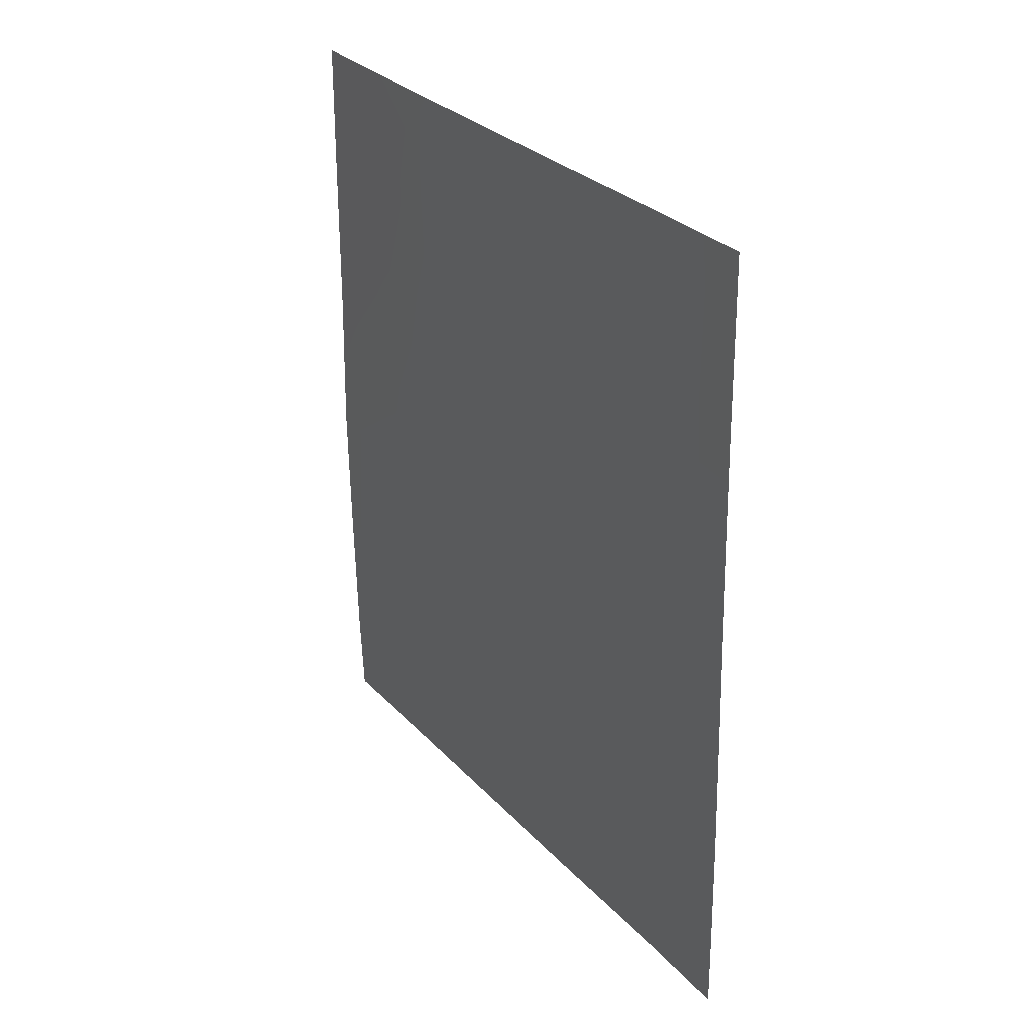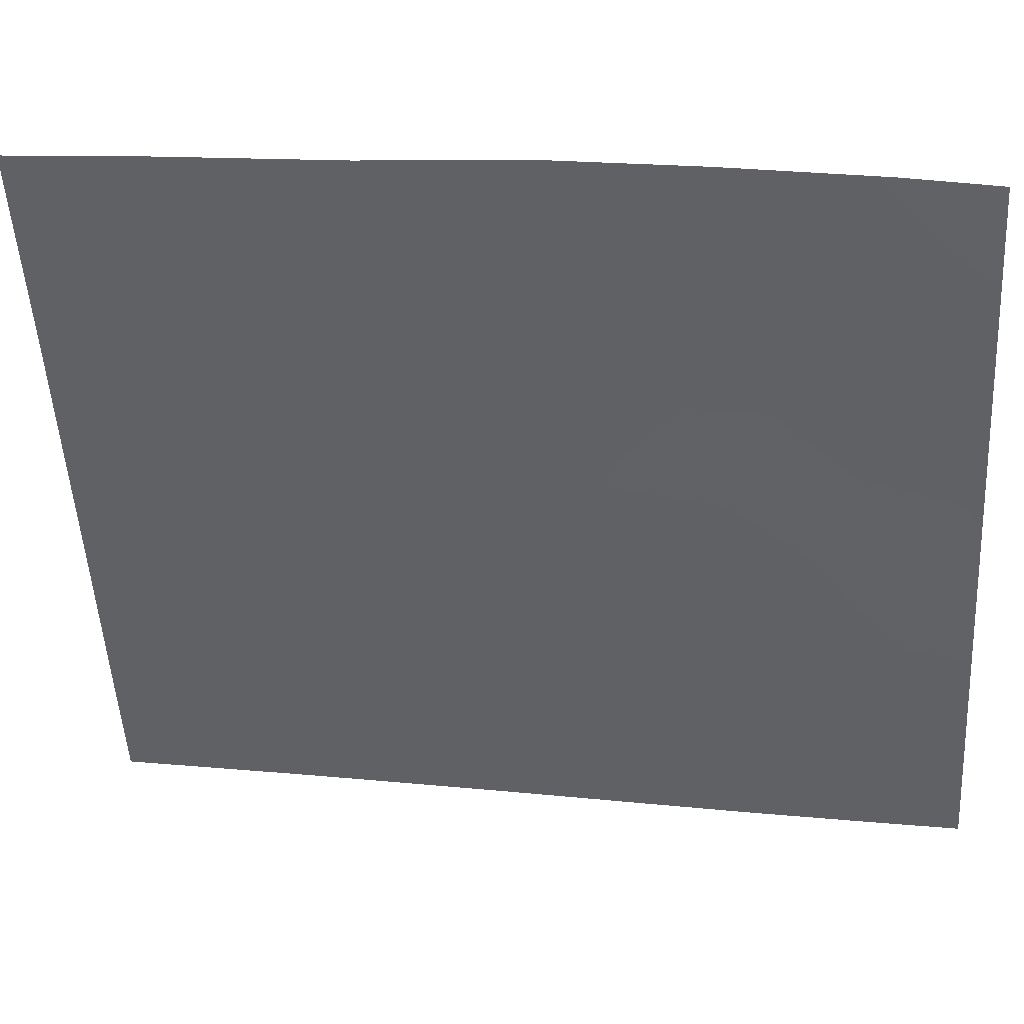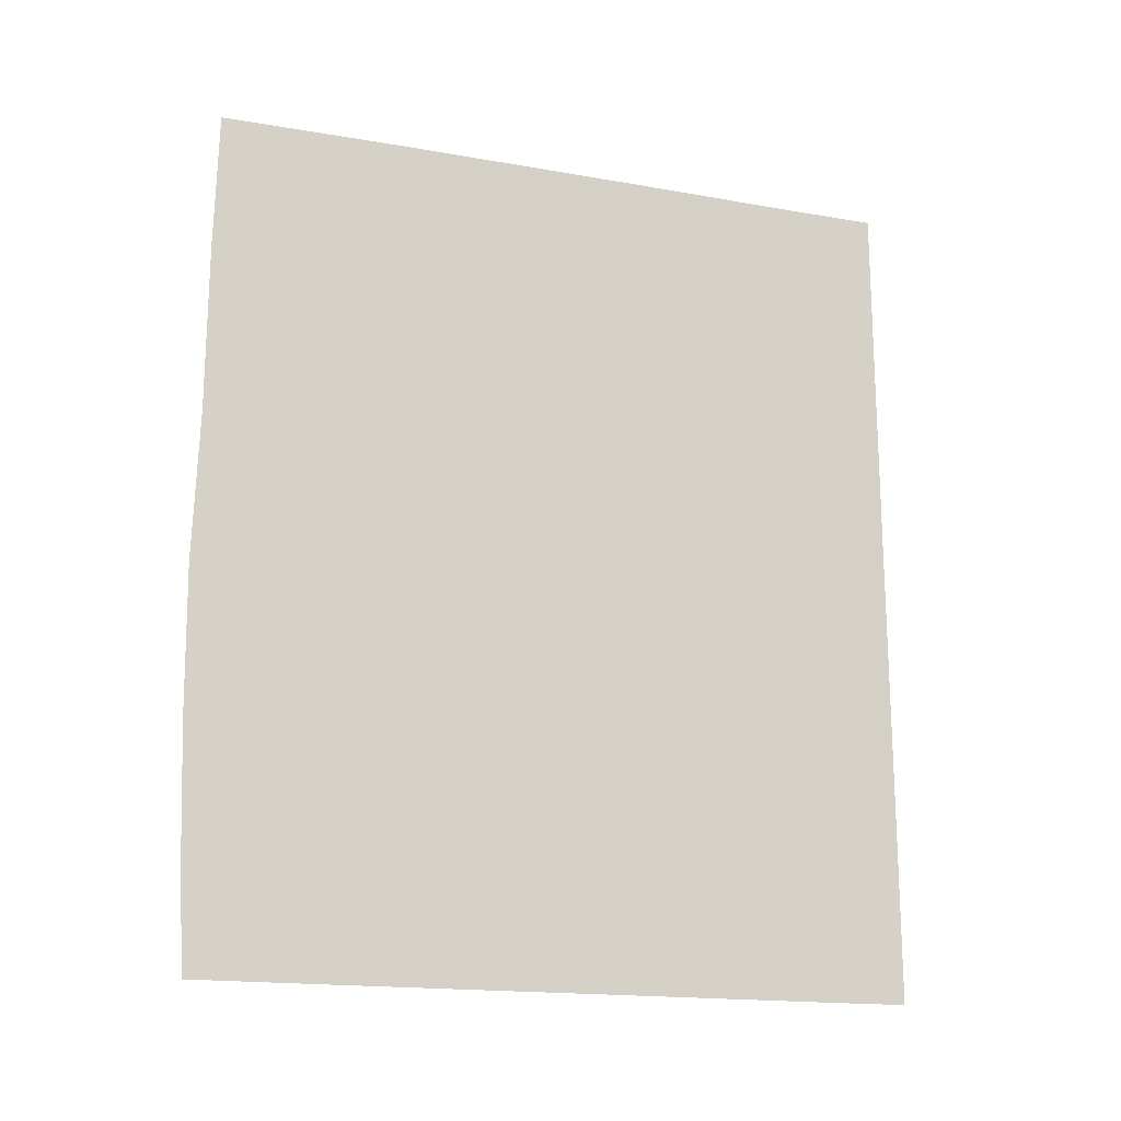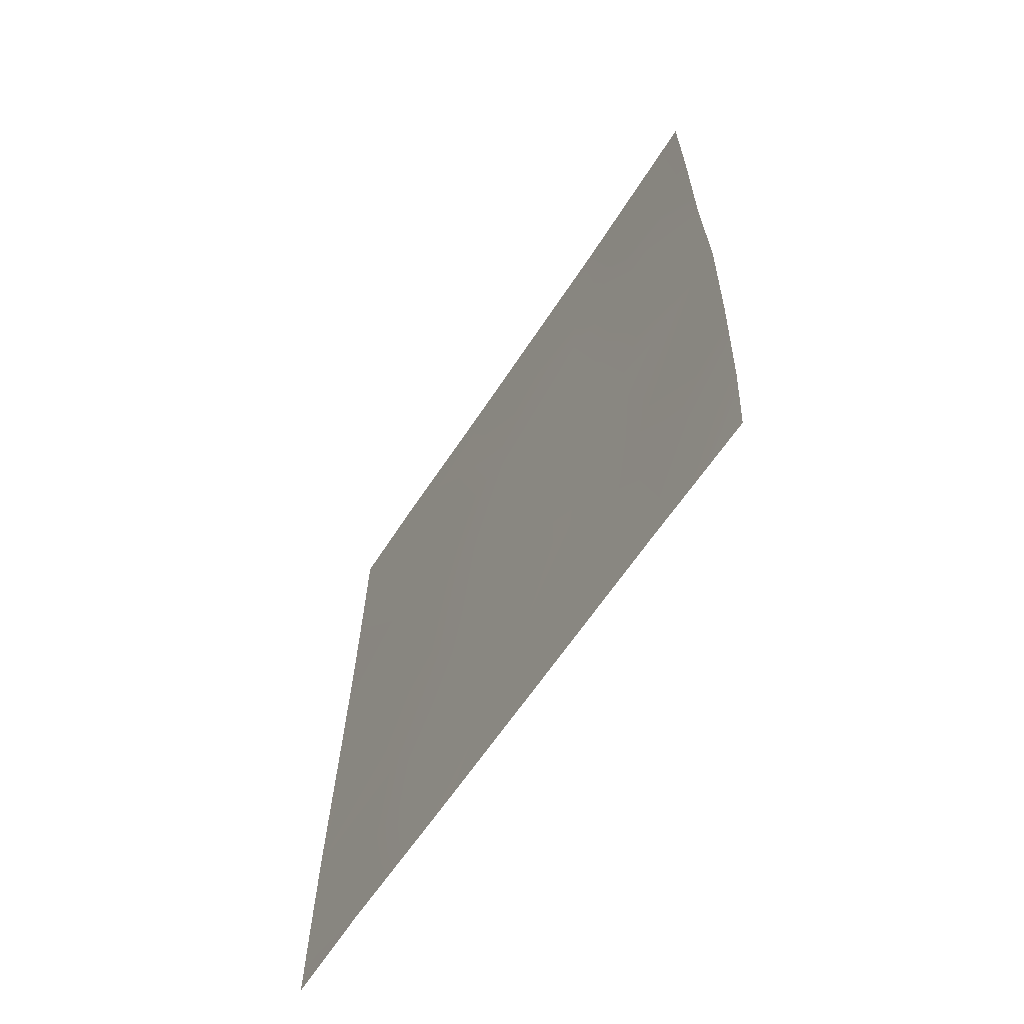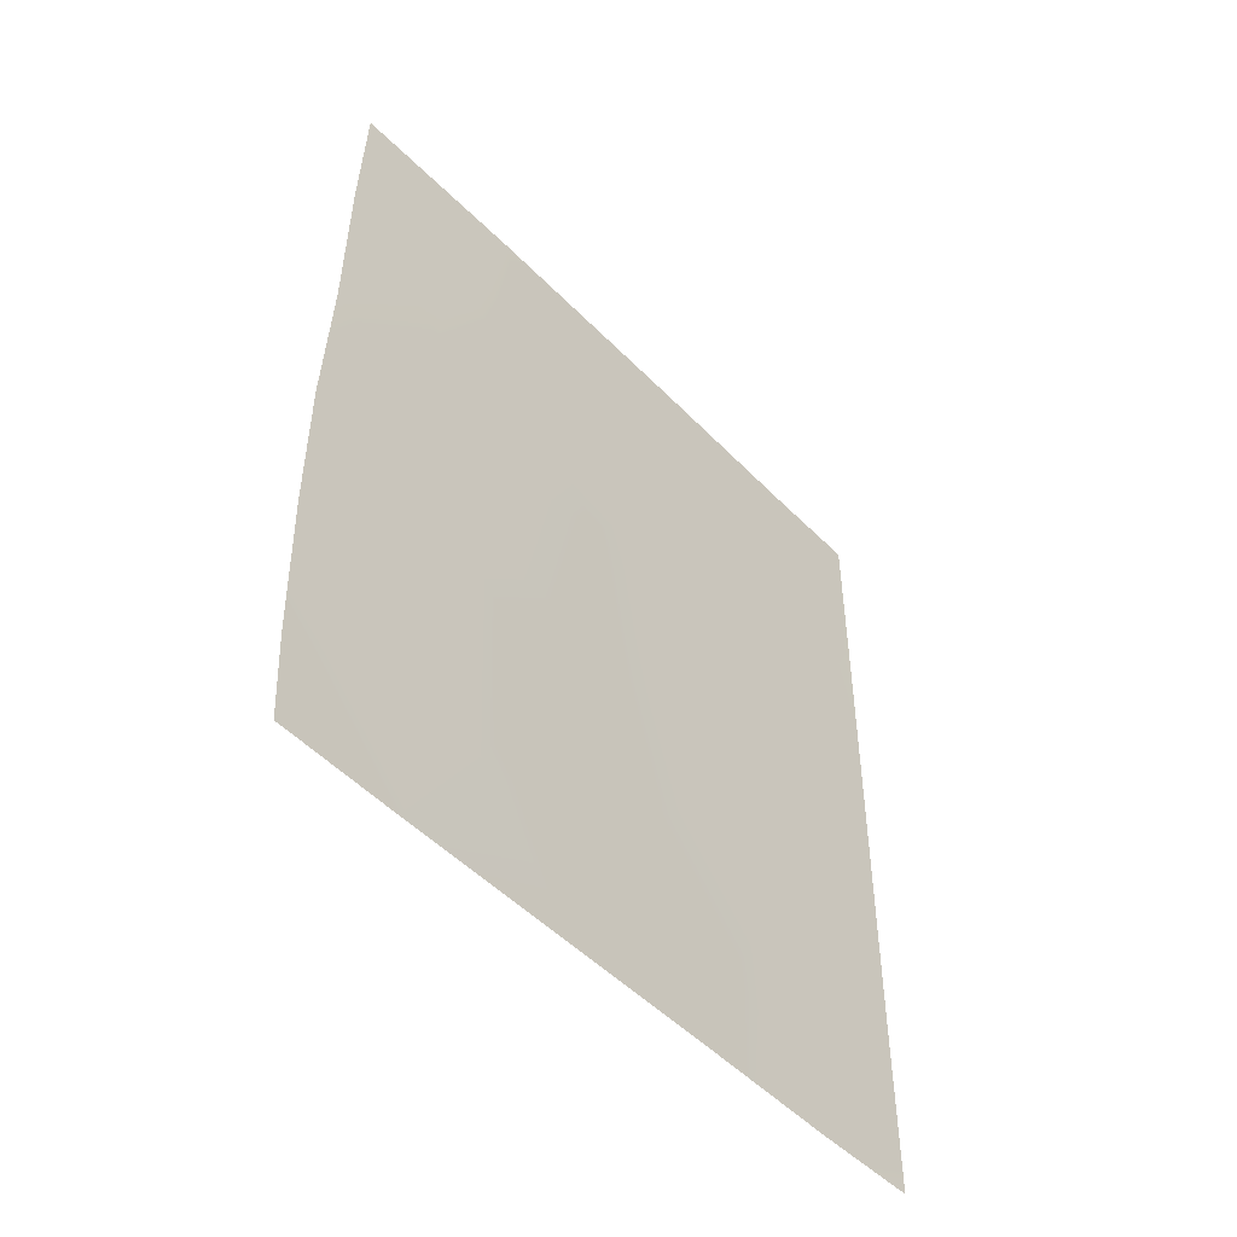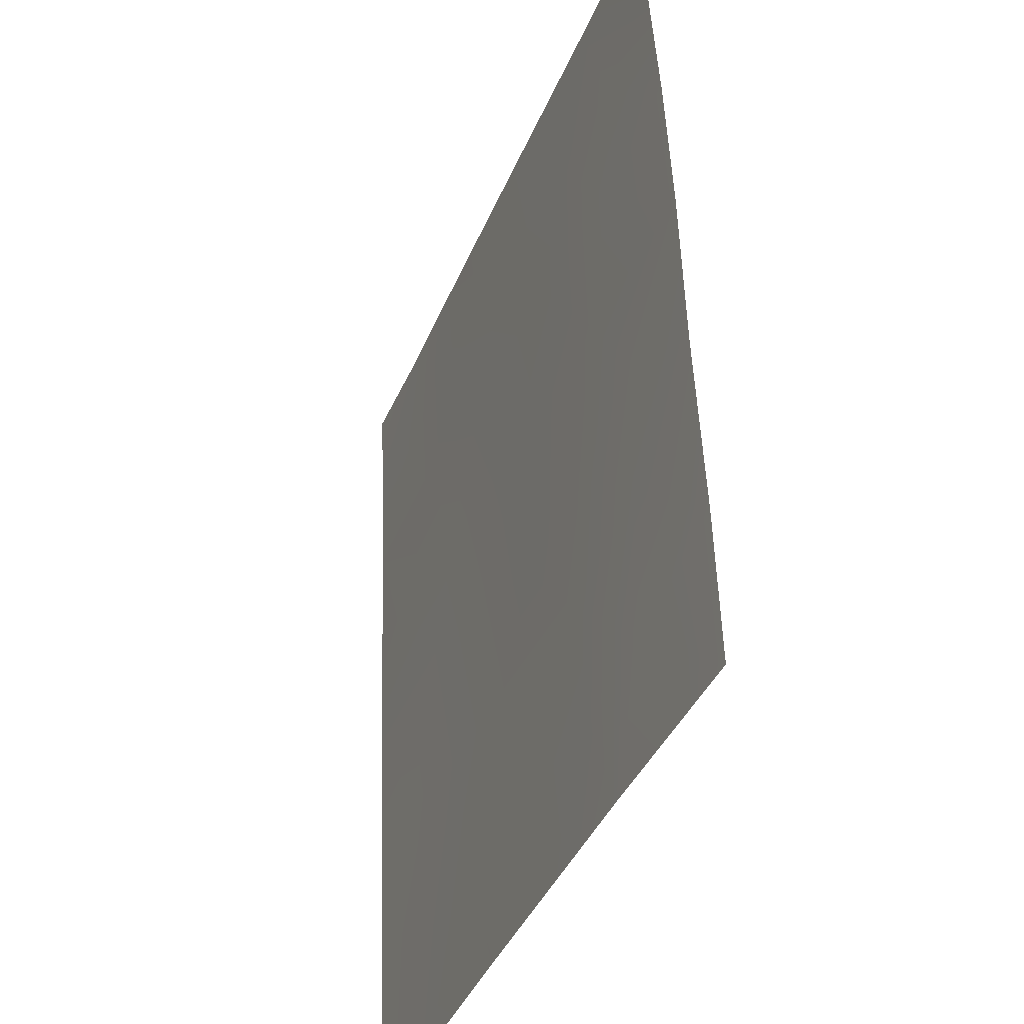
<metadata>
{"format":"obj","ext":"obj","renderer":"f3d","projection":"perspective","resolution":1024,"background":"white","views":[{"elev":29.3,"azim":124.8,"up":"+Y"},{"elev":16.7,"azim":-80.8,"up":"+Z"},{"elev":-16.7,"azim":48.5,"up":"+Y"},{"elev":-62.9,"azim":-54.6,"up":"+Y"},{"elev":-50.0,"azim":20.4,"up":"+Y"},{"elev":50.2,"azim":177.5,"up":"+Z"}]}
</metadata>
<code>
v 105.8 -41.46 82.55
v 104.2 -43.26 86.57
v 105.9 -46.86 82.18
v 105.3 -50 83.59
v 104.7 -38 85.4
v 107 -48.57 79.28
v 107.5 -45.51 78.27
v 103.7 -50 87.75
v 103.7 -38 87.82
v 107.5 -40.5 78.35
v 107.4 -47.13 78.24
v 106.9 -50 79.59
v 107.4 -50 78.21
v 106.1 -38 82.04
v 107.5 -38 78.38
v 106 -43.42 81.93
v 107.1 -45.47 79.28
v 103.7 -39.98 87.86
v 105.2 -38 84.23
v 105 -46.72 84.38
v 103.7 -42.39 87.87
v 104.8 -43.01 85.03
v 107.5 -43.64 78.3
v 106.7 -43.65 80.29
v 104.1 -48.07 86.64
v 103.7 -48.74 87.83
v 104.4 -50 86.01
v 104.4 -39.6 86.2
v 107.4 -48.84 78.22
v 106.9 -39.63 79.98
v 103.7 -44.55 87.94
v 104.6 -44.76 85.66
v 106.7 -46.87 80.24
v 105.4 -42.58 83.52
v 104.3 -41.54 86.35
v 105 -41.08 84.75
v 104.9 -39.37 84.88
v 107 -38 79.72
v 103.6 -46.62 87.9
v 104.3 -46.44 86.31
v 107.5 -41.76 78.33
v 107 -41.85 79.55
v 105.5 -48.51 83.05
v 105.4 -44.81 83.42
v 106.1 -50 81.46
v 106.3 -48.48 81.06
v 105.5 -39.59 83.44
v 106.4 -41.57 81.06
v 106.3 -45.34 81.13
v 104.7 -48.29 85.12
v 106.3 -39.32 81.5
f 1 47 51
f 35 18 28
f 34 22 36
f 10 30 15
f 32 20 40
f 3 46 43
f 30 48 51
f 16 44 34
f 18 9 28
f 19 14 47
f 21 18 35
f 21 35 2
f 23 7 17
f 6 46 33
f 51 48 1
f 27 25 50
f 26 39 25
f 26 25 27
f 27 8 26
f 5 28 9
f 6 11 29
f 6 29 13
f 13 12 6
f 38 30 51
f 31 21 2
f 33 17 11
f 2 22 32
f 35 22 2
f 37 5 19
f 39 31 40
f 41 23 42
f 23 24 42
f 16 48 24
f 46 3 33
f 16 49 44
f 37 28 5
f 37 47 36
f 34 36 1
f 45 4 43
f 14 38 51
f 1 16 34
f 34 44 22
f 28 37 36
f 35 36 22
f 49 3 44
f 6 12 46
f 45 46 12
f 23 17 24
f 36 35 28
f 44 32 22
f 20 32 44
f 27 50 4
f 40 25 39
f 48 30 42
f 42 10 41
f 32 40 31
f 6 33 11
f 2 32 31
f 17 7 11
f 43 46 45
f 37 19 47
f 49 16 24
f 47 1 36
f 3 43 20
f 43 50 20
f 44 3 20
f 50 43 4
f 42 30 10
f 30 38 15
f 48 16 1
f 24 48 42
f 3 49 33
f 33 49 17
f 50 40 20
f 49 24 17
f 50 25 40
f 47 14 51

</code>
